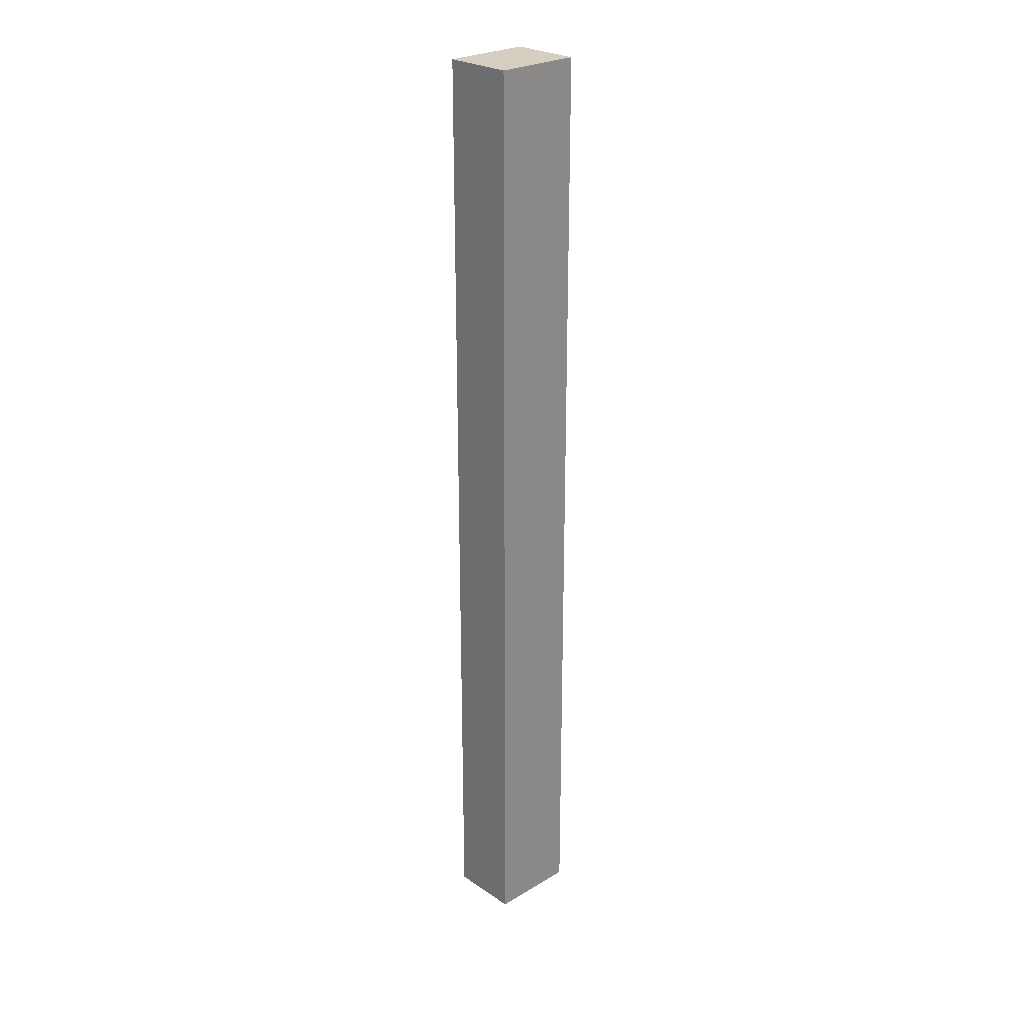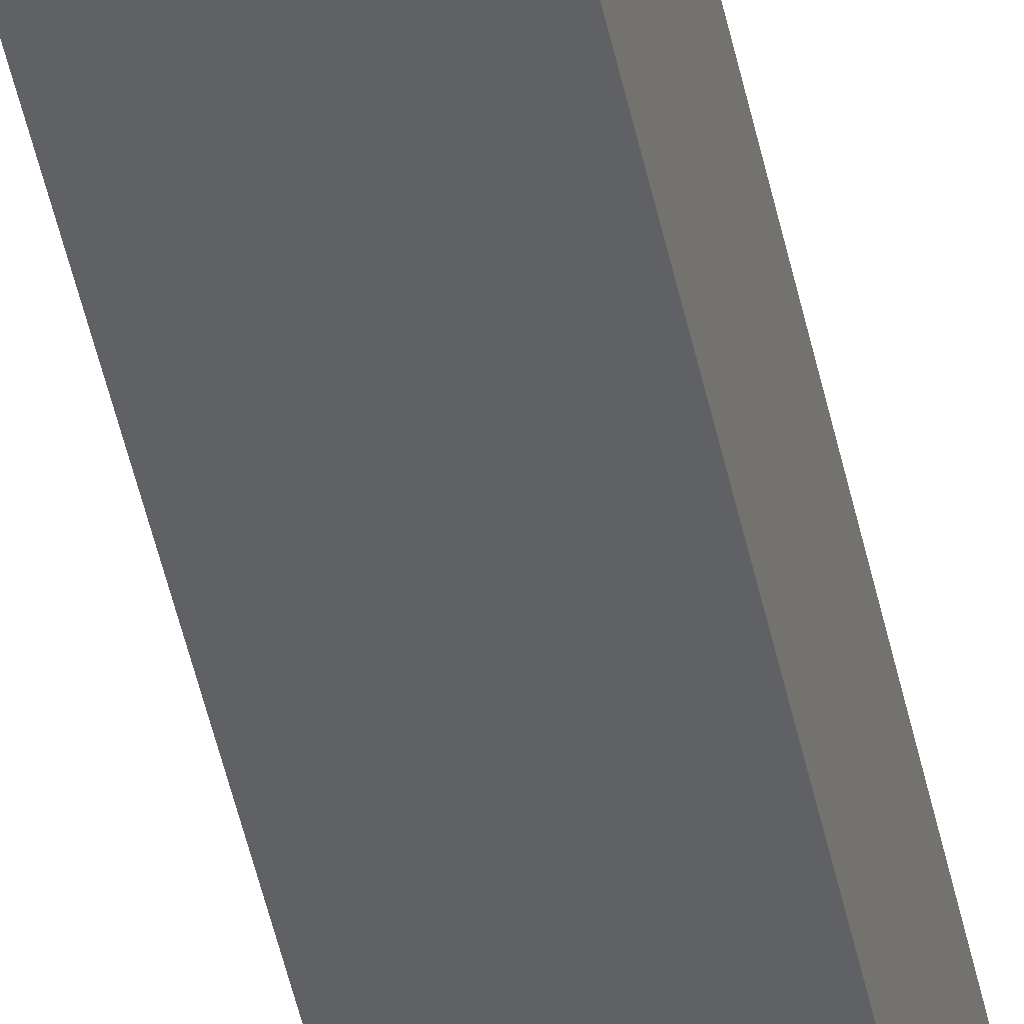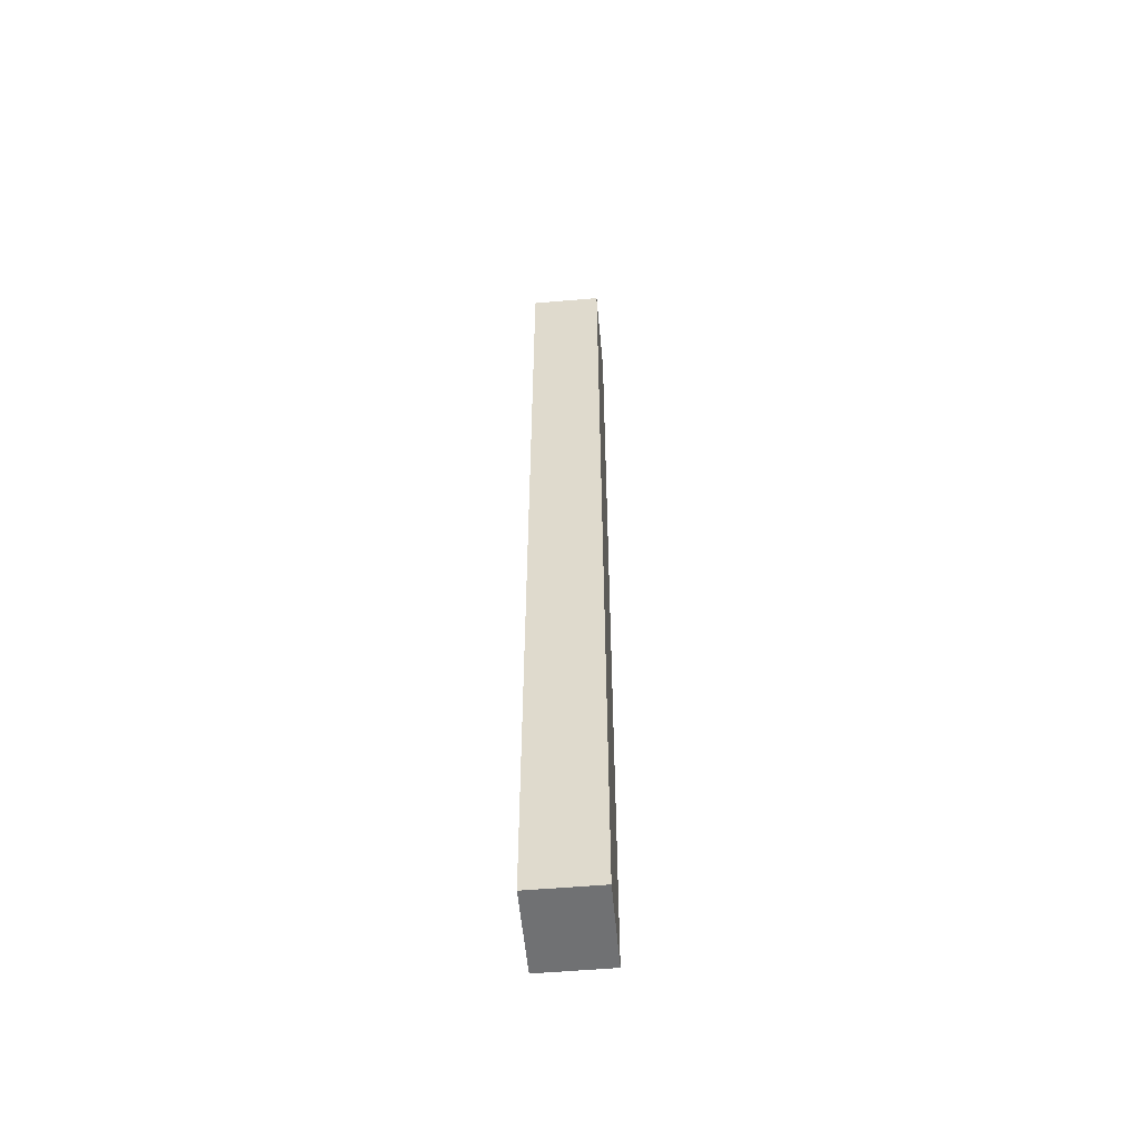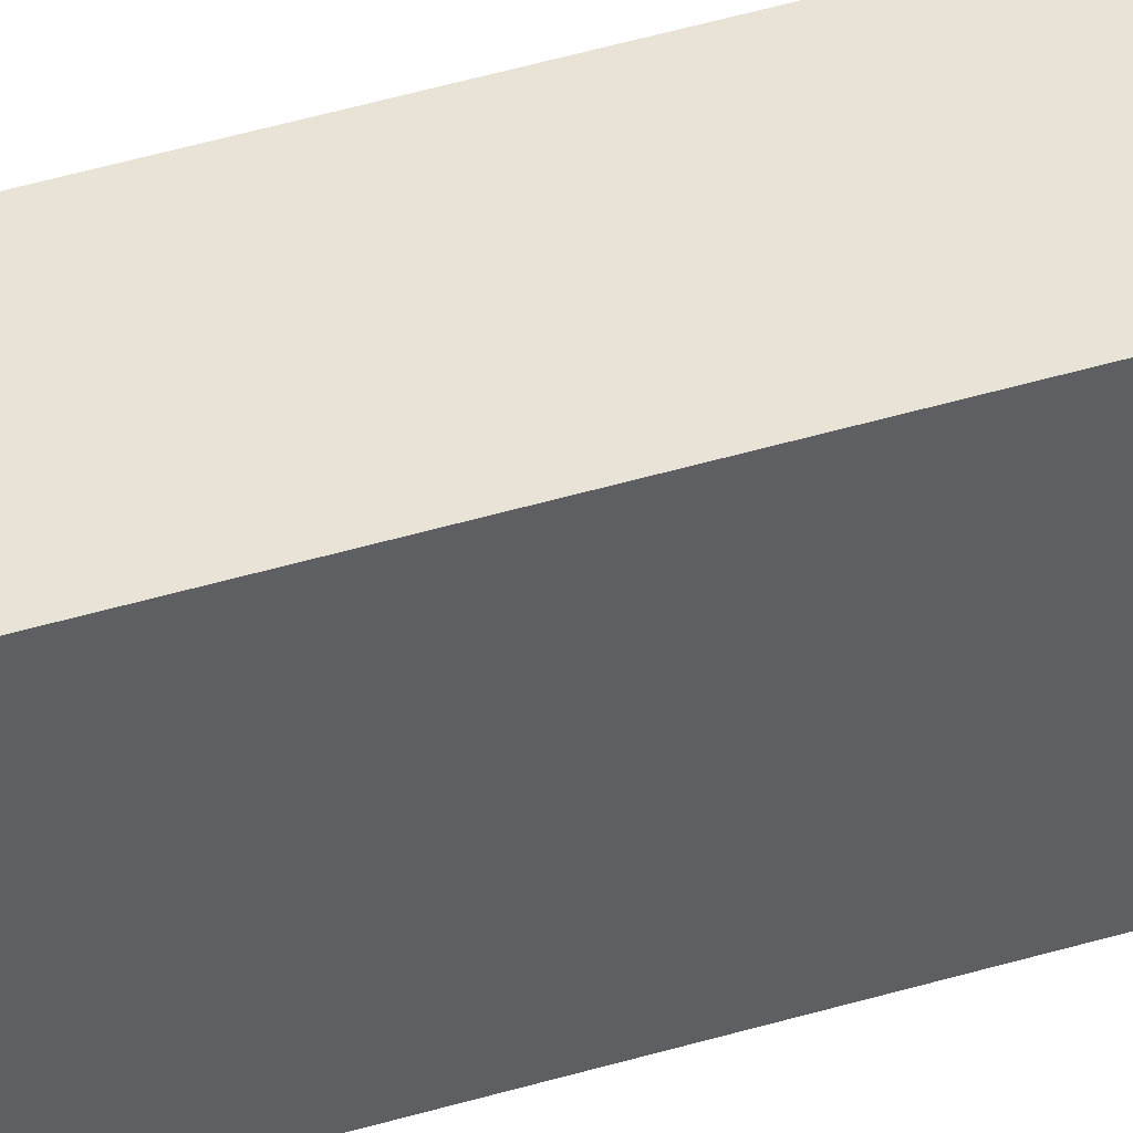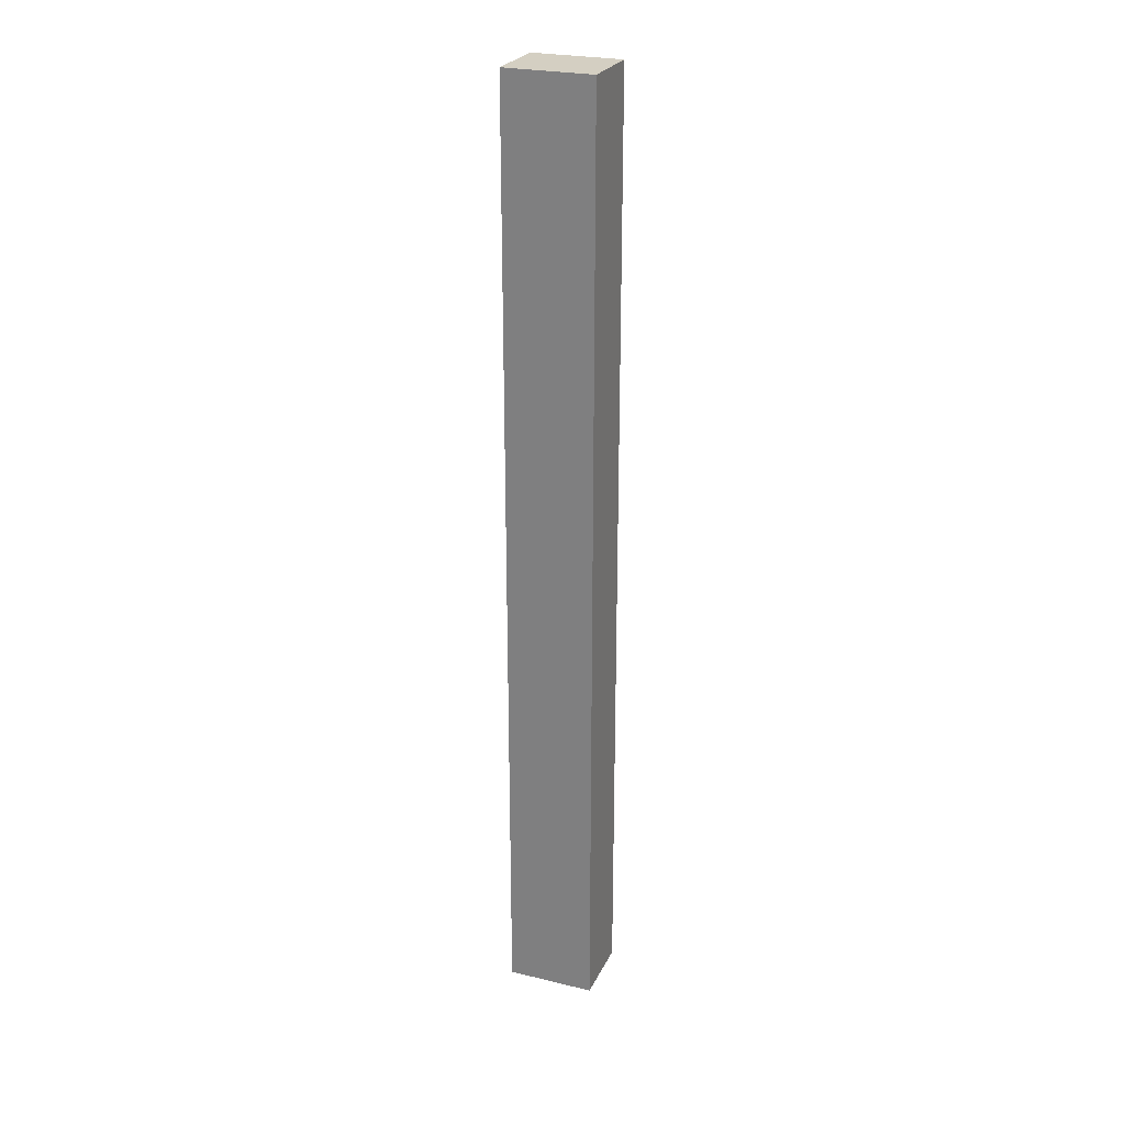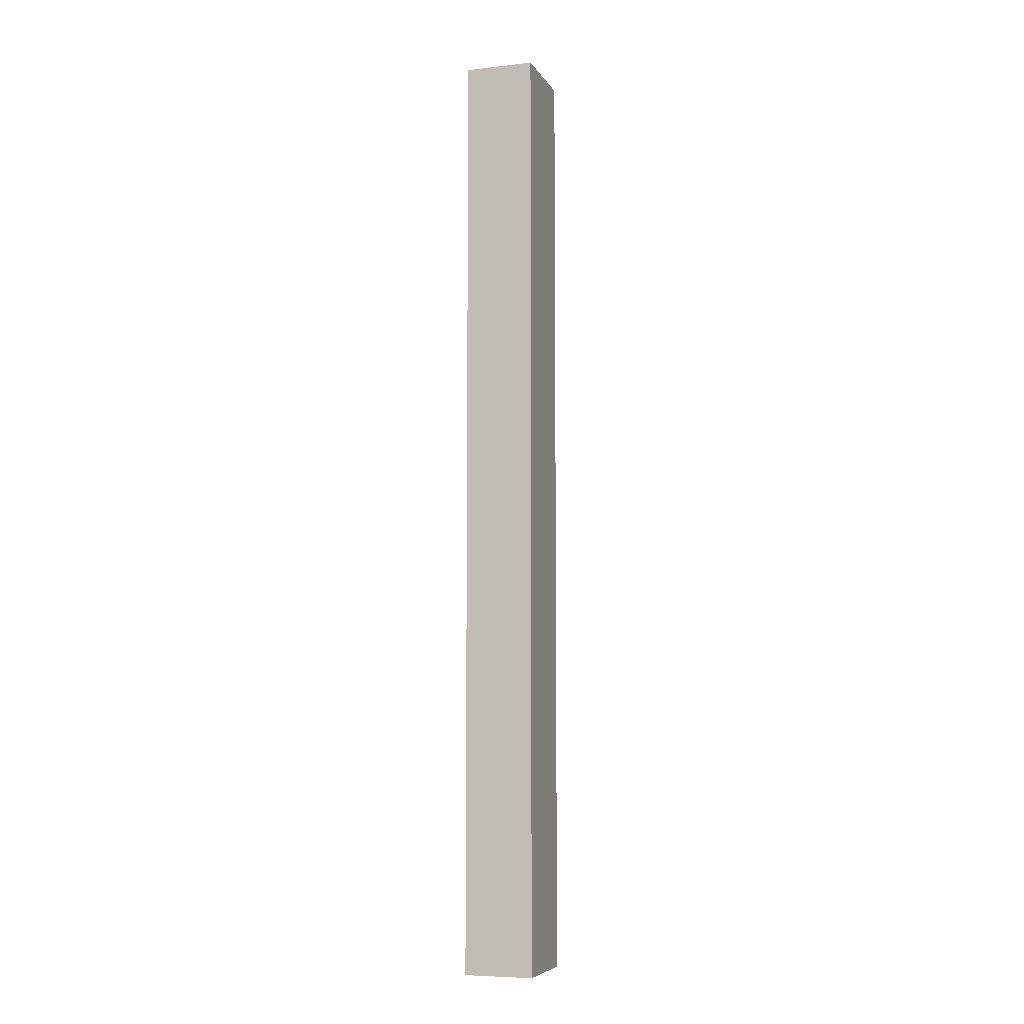
<metadata>
{"format":"obj","ext":"obj","renderer":"f3d","projection":"perspective","resolution":1024,"background":"white","views":[{"elev":25.9,"azim":-133.4,"up":"+Z"},{"elev":-46.9,"azim":-168.3,"up":"+Y"},{"elev":-55.2,"azim":5.2,"up":"+Z"},{"elev":41.9,"azim":69.7,"up":"+Y"},{"elev":25.6,"azim":-68.9,"up":"+Z"},{"elev":-6.9,"azim":-161.8,"up":"+Z"}]}
</metadata>
<code>
o Wall_Top_Type2_Cube.058
v -0.05833 -0.09375 1.029
v -0.05833 0.09375 1.029
v -0.05833 -0.09375 -1
v -0.05833 0.09375 -1
v 0.09167 -0.09375 1.029
v 0.09167 0.09375 1.029
v 0.09167 -0.09375 -1
v 0.09167 0.09375 -1
f 1 2 4 3
f 3 4 8 7
f 7 8 6 5
f 5 6 2 1
f 3 7 5 1
f 8 4 2 6

</code>
